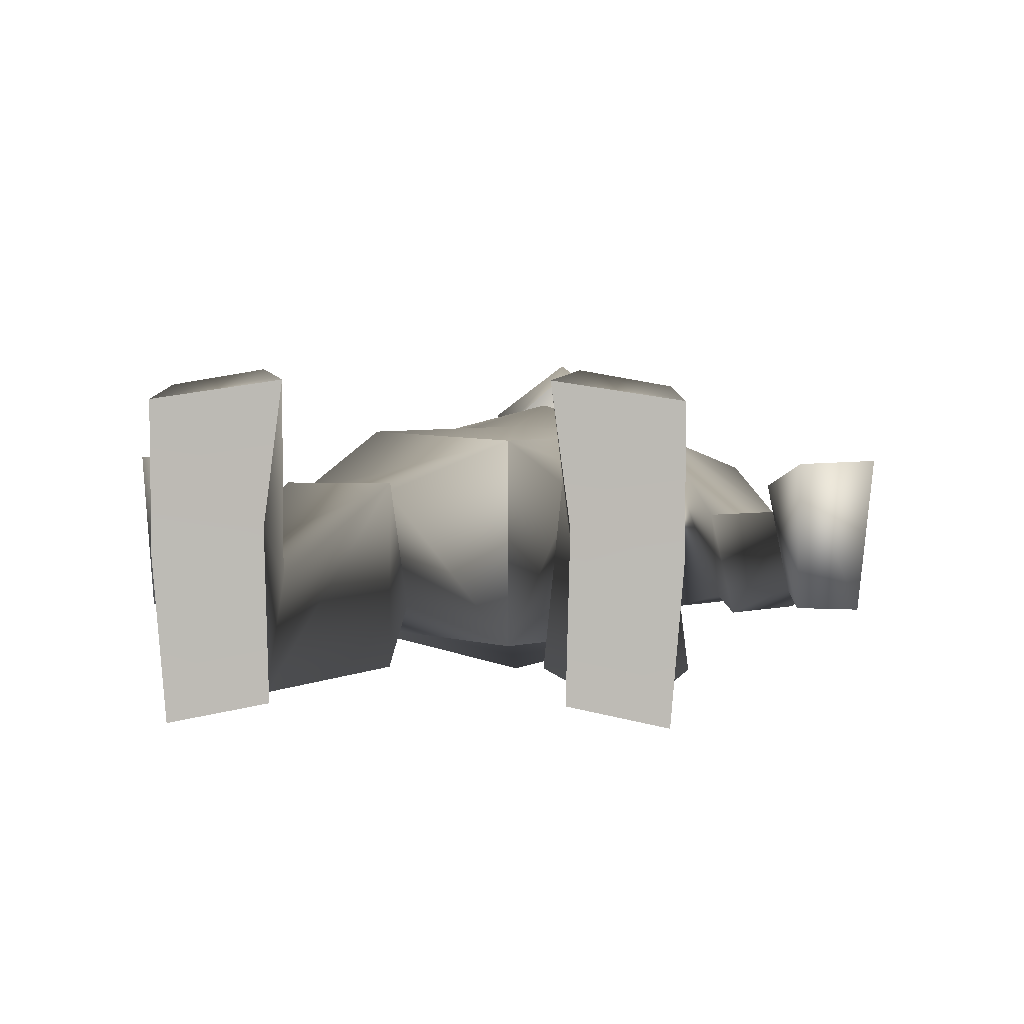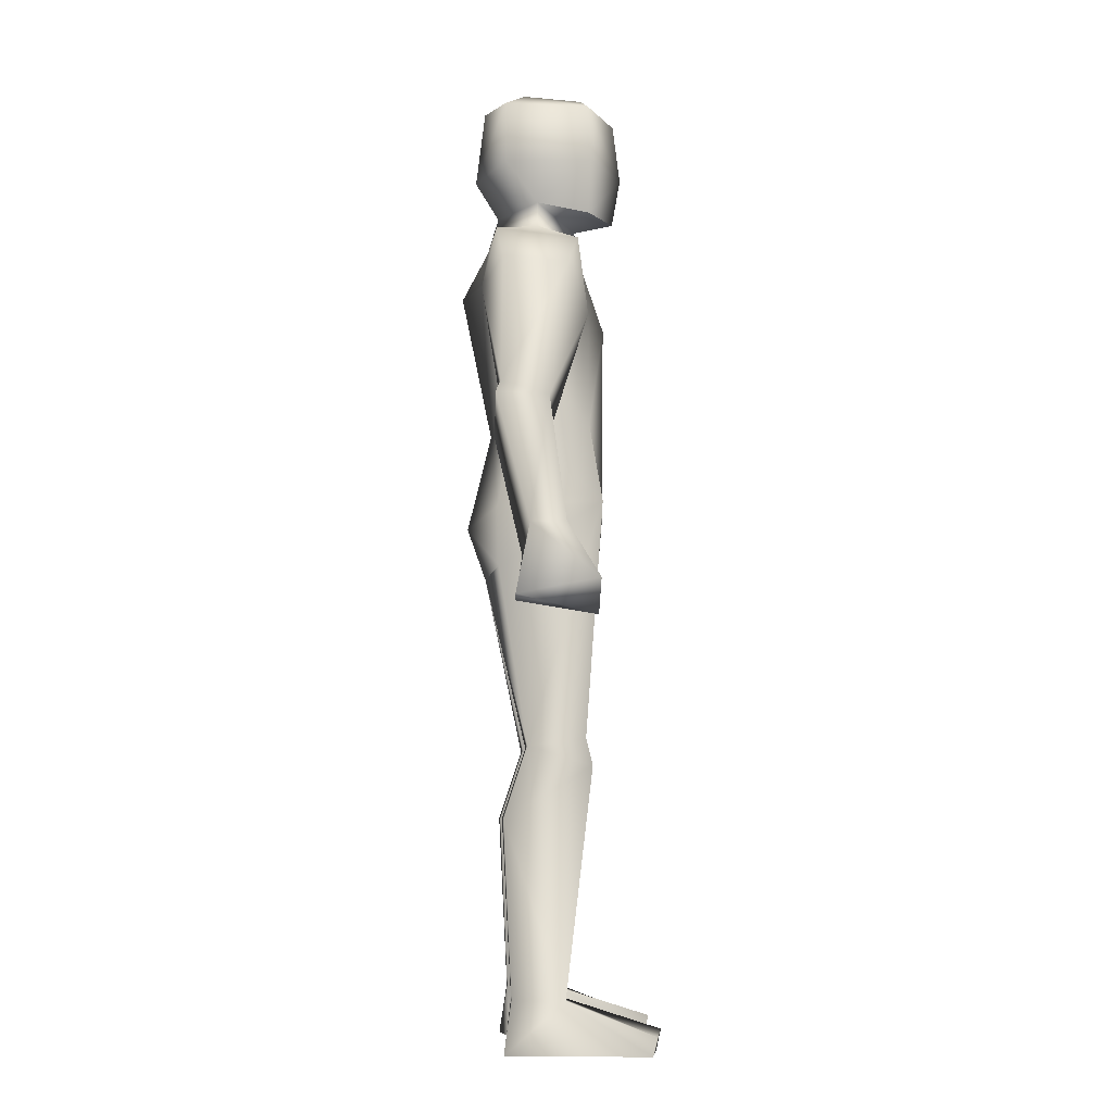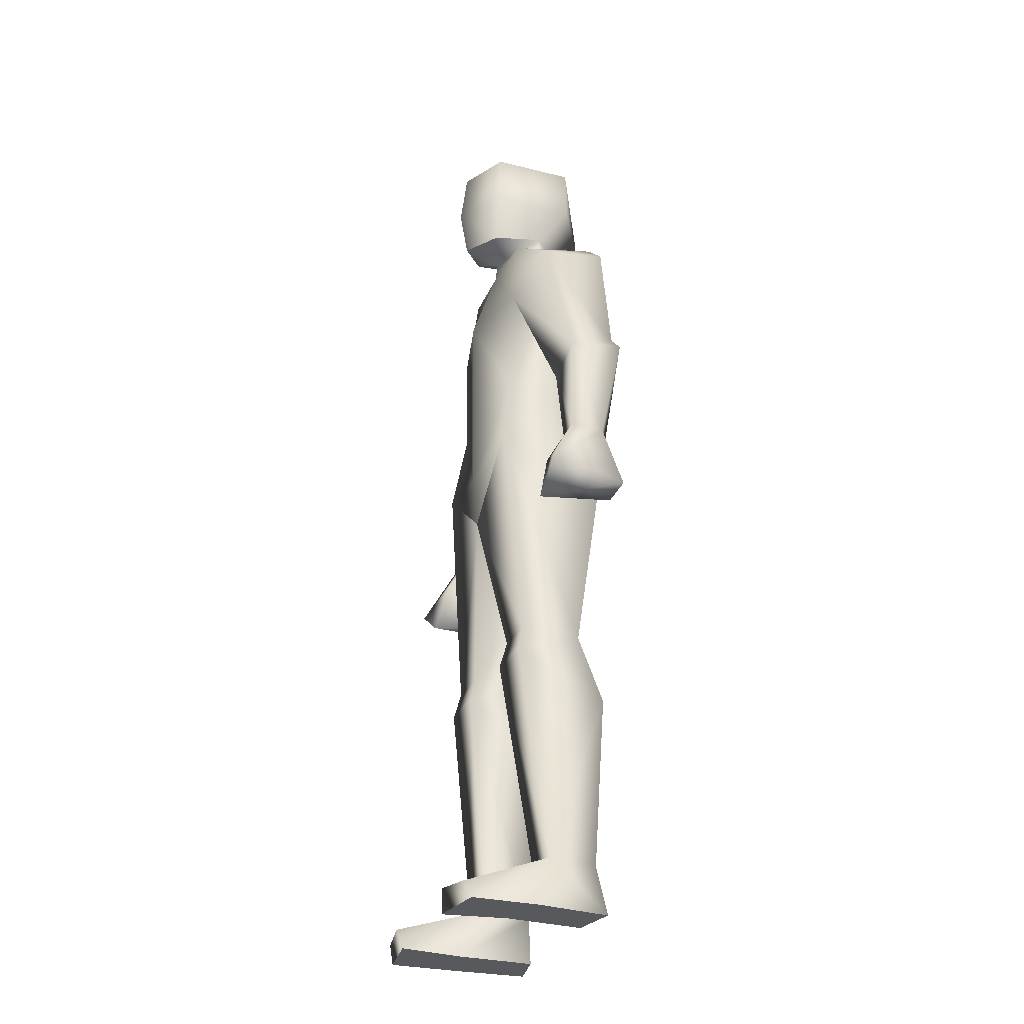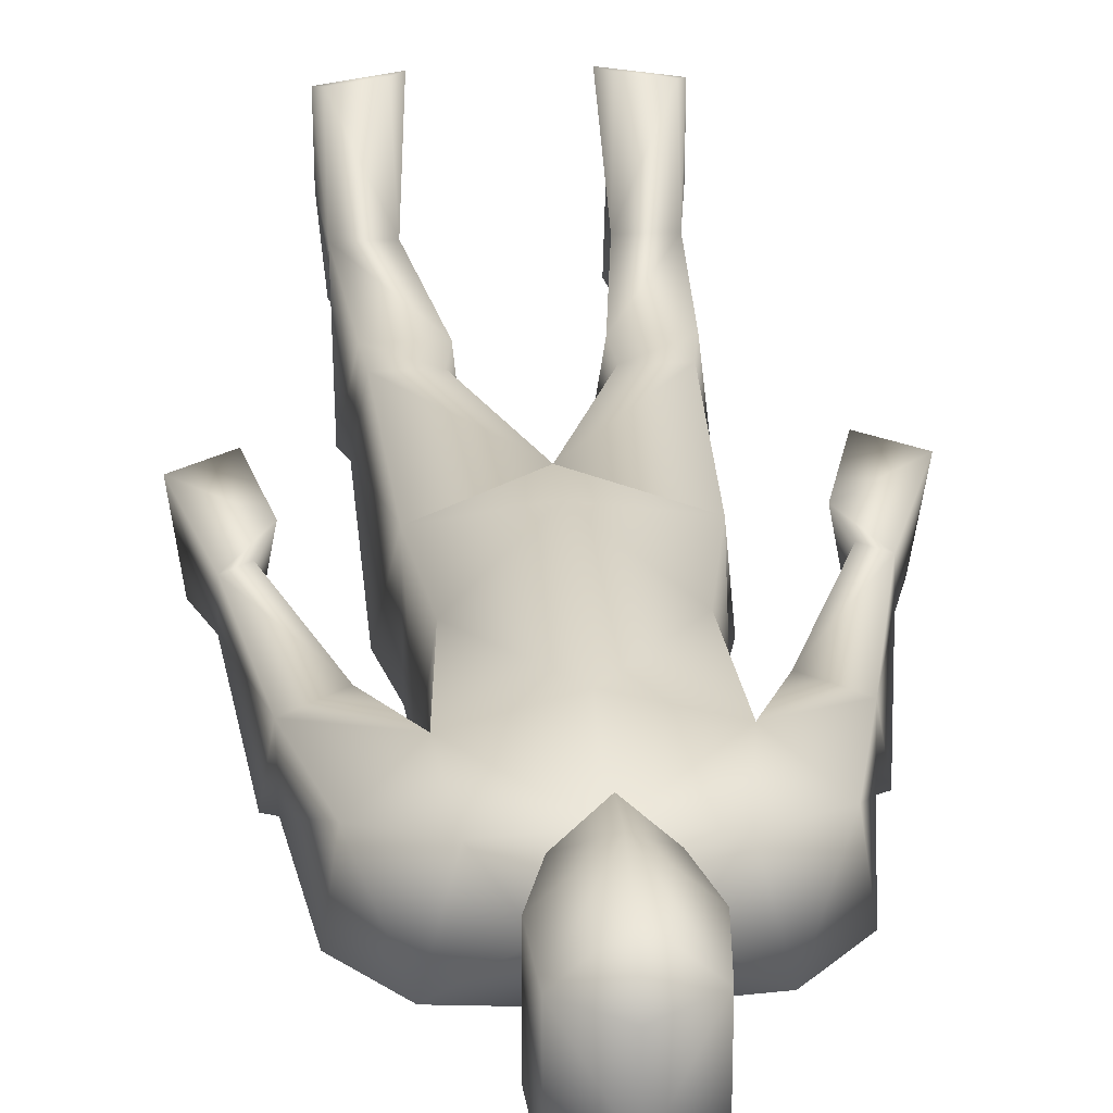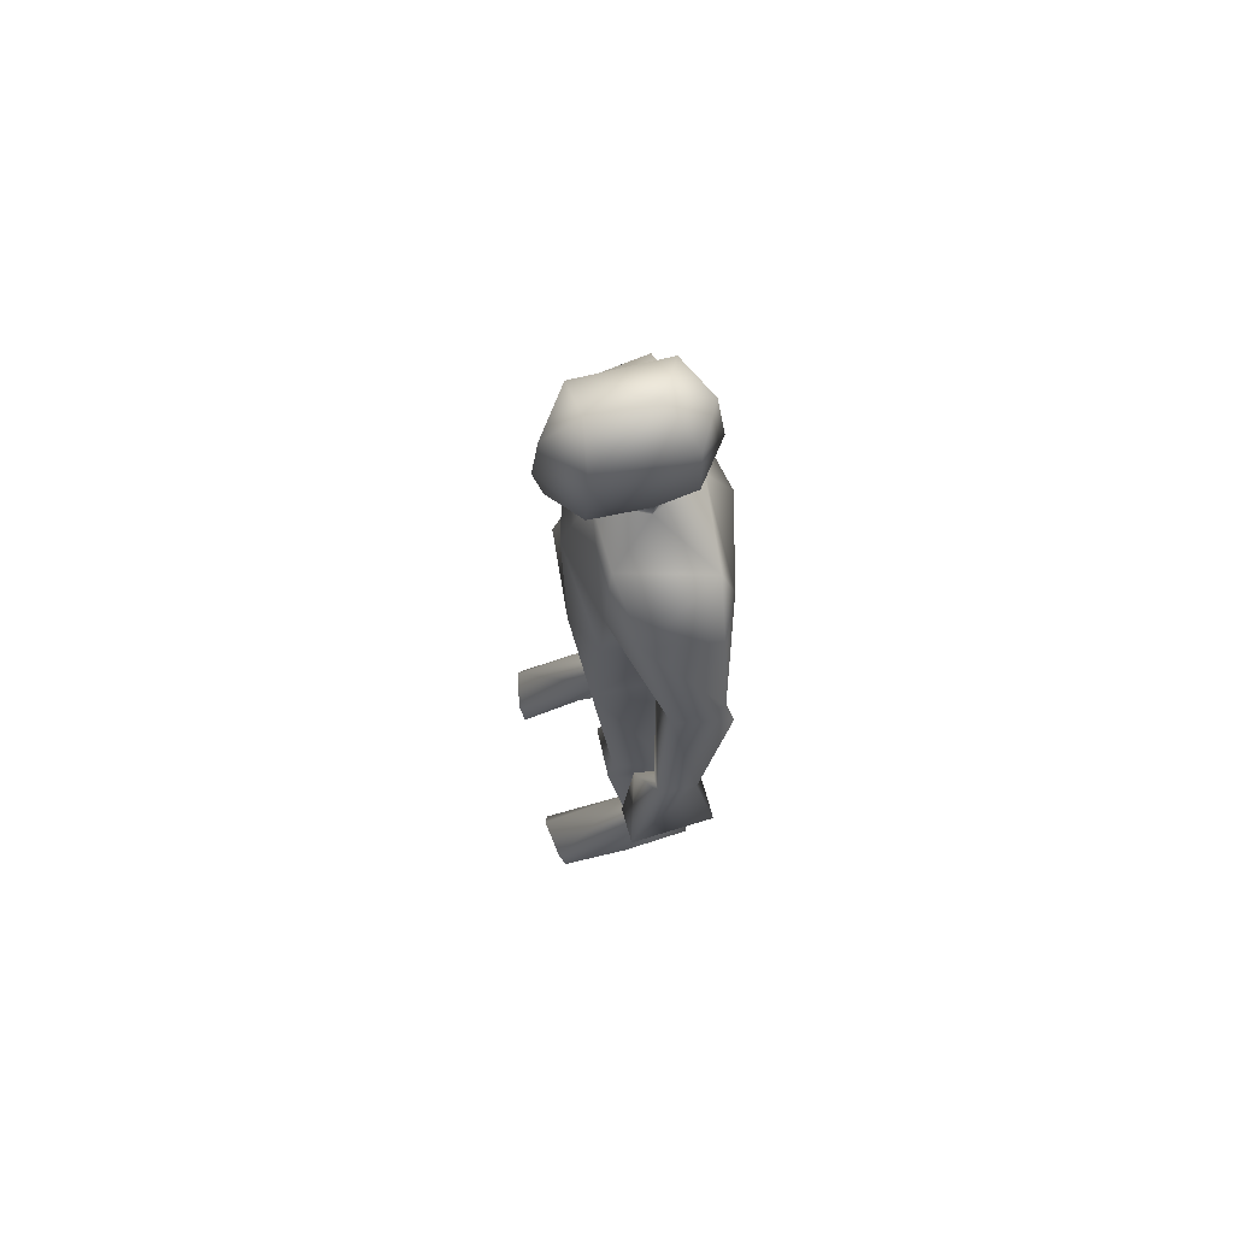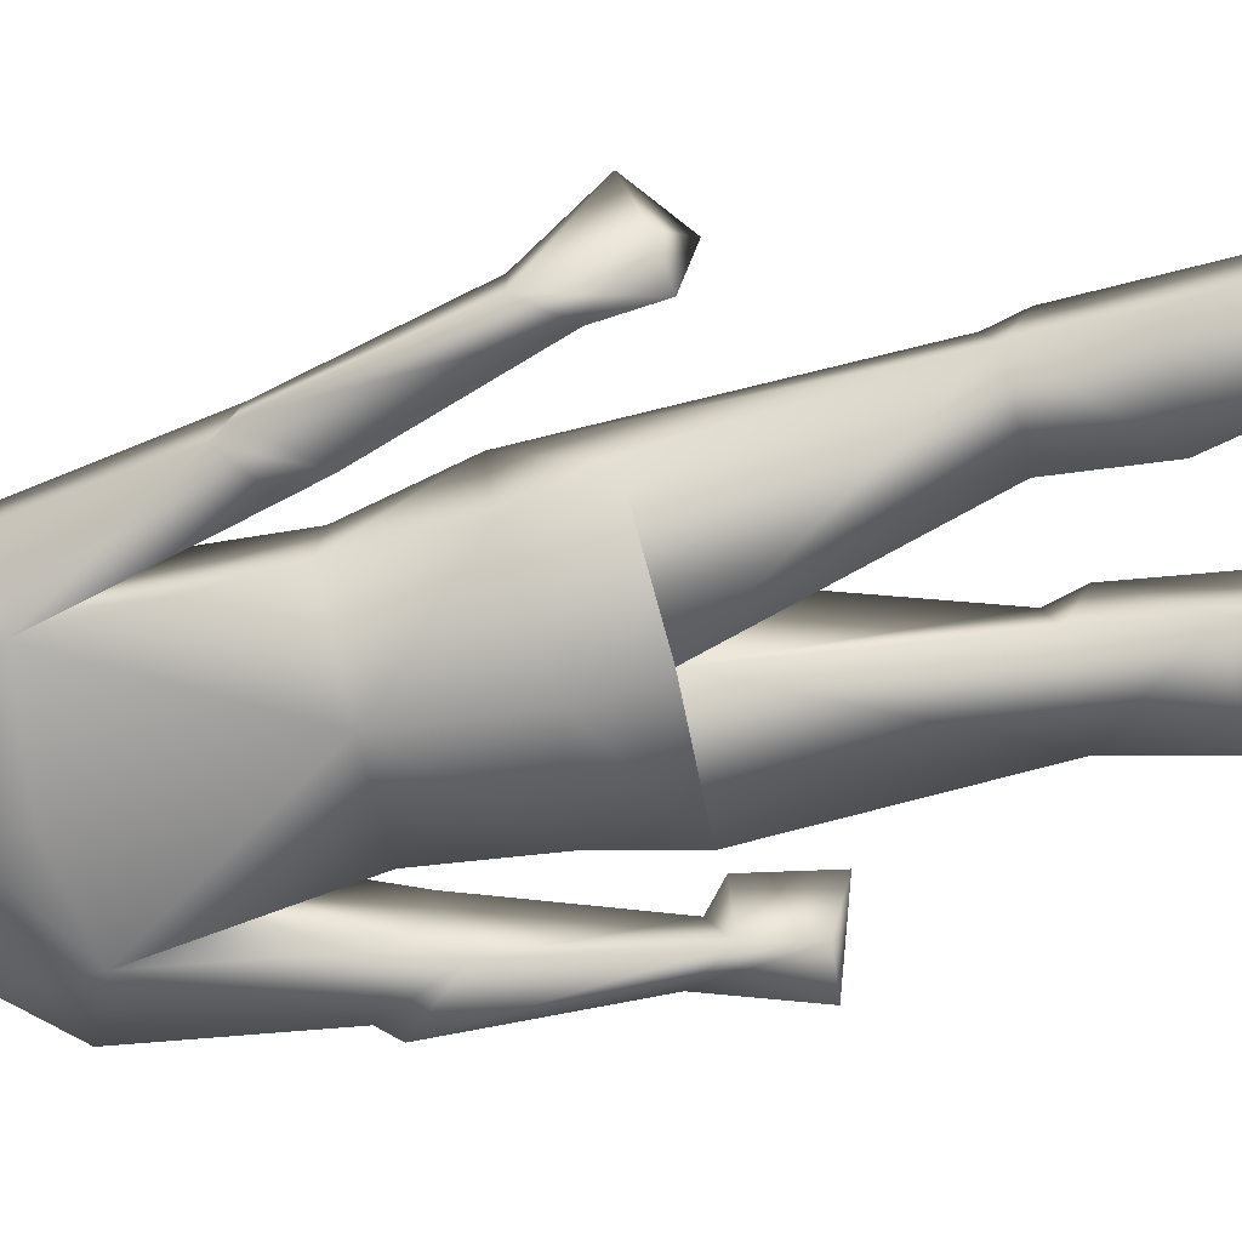
<metadata>
{"format":"obj","ext":"obj","renderer":"f3d","projection":"perspective","resolution":1024,"background":"white","views":[{"elev":4.4,"azim":4.8,"up":"+Z"},{"elev":-7.3,"azim":-92.7,"up":"+Y"},{"elev":-30.1,"azim":68.5,"up":"+Y"},{"elev":26.1,"azim":175.9,"up":"+Z"},{"elev":72.1,"azim":77.0,"up":"+Y"},{"elev":-69.1,"azim":-76.7,"up":"+Z"}]}
</metadata>
<code>
o HumanLow
v 0.204 0.586 -0.01271
v 0.1823 0.6015 0.1024
v 0.09565 0.6015 0.1024
v 0.07395 0.586 -0.01271
v 0.1459 0.1019 -0.0418
v 0.1302 0.1019 0.06055
v 0.2169 0.1019 0.06055
v 0.2013 0.1019 -0.0418
v 0.2186 0.001012 -0.05677
v 0.1286 0.001012 -0.03839
v 0.1326 0.001012 0.1145
v 0.2308 0.001012 0.08831
v 0.1379 0.04215 0.2492
v 0.2167 0.03405 0.2358
v 0.2314 -0.001025 0.2248
v 0.1158 -0.001025 0.2421
v 0.08696 0.5496 0.1151
v 0.191 0.5496 0.1151
v 0.07599 0.4461 -0.05879
v 0.2178 0.4461 -0.05879
v 0.1632 1.074 0.1379
v 0.1631 1.062 -0.07123
v 0.1928 0.9393 -0.06929
v 0.1341 1.232 0.1131
v 0.156 1.232 -0.03959
v 0.1507 1.457 0.1102
v 0.167 1.505 -0.1049
v 0.1293 1.622 0.0908
v 0.1723 1.627 -0.07553
v 0.2929 1.288 -0.06865
v 0.2943 1.262 0.02587
v 0.2245 1.238 -0.06417
v 0.2168 1.213 0.03358
v 0.0632 1.664 0.01068
v 0.3126 1.262 -0.07893
v 0.2437 1.182 -0.07893
v 0.3487 1.006 0.05656
v 0.3121 0.9752 0.05656
v 0.3515 1.004 -0.01312
v 0.2372 1.543 0.06798
v 0.2569 1.547 -0.06407
v 0.4032 0.8924 0.1185
v 0.2872 0.9454 0.08715
v 0.3094 0.9434 -0.02686
v 0.3859 0.863 -0.04137
v 0.3238 0.8306 0.1185
v 0.3207 0.8566 -0.03957
v 0.06937 1.713 0.01068
v 0.06036 1.695 0.1172
v 0.08797 1.801 0.1199
v 0.07911 1.917 0.1143
v 0.08797 1.796 -0.05541
v 0.07911 1.921 -0.05677
v -2e-06 1.965 -0.01515
v -2e-06 1.955 0.1037
v -0.07911 1.921 -0.05677
v -2e-06 1.921 -0.09801
v -2e-06 1.771 -0.1163
v -0.08797 1.796 -0.05541
v -0.07911 1.917 0.1143
v -0.08797 1.801 0.1199
v -2e-06 1.898 0.1722
v -2e-06 1.781 0.1869
v -2e-06 1.685 0.1699
v -0.06036 1.695 0.1172
v -2e-06 1.695 -0.06919
v -2e-06 1.668 0.0905
v -0.06937 1.713 0.01068
v -0.3207 0.8566 -0.03957
v -0.3238 0.8306 0.1185
v -0.3859 0.863 -0.04137
v -0.3094 0.9434 -0.02686
v -0.2872 0.9454 0.08715
v -0.4032 0.8924 0.1185
v -0.2569 1.547 -0.06407
v -0.2372 1.543 0.06798
v -2e-06 1.618 0.09586
v -2e-06 1.621 -0.09081
v -0.3515 1.004 -0.01312
v -0.3121 0.9752 0.05656
v -0.3487 1.006 0.05656
v -0.2437 1.182 -0.07893
v -0.3125 1.262 -0.07893
v -0.0632 1.664 0.01068
v -0.2168 1.213 0.03358
v -0.2245 1.238 -0.06417
v -0.2943 1.262 0.02587
v -0.2929 1.288 -0.06865
v -0.1723 1.627 -0.07553
v -0.1293 1.622 0.0908
v -2e-06 1.456 0.1503
v -2e-06 1.52 -0.1427
v -0.167 1.505 -0.1049
v -0.1507 1.457 0.1102
v -2e-06 1.229 0.1477
v -2e-06 1.229 -0.08242
v -0.156 1.232 -0.03959
v -0.1341 1.232 0.1131
v -0.1928 0.9393 -0.06929
v -2e-06 0.9319 -0.09277
v -2e-06 0.9335 0.1363
v -2e-06 1.036 -0.1298
v -2e-06 1.042 0.1463
v -0.1631 1.062 -0.07123
v -0.1632 1.074 0.1379
v -0.2178 0.4461 -0.05879
v -0.07599 0.4461 -0.05879
v -0.191 0.5496 0.1151
v -0.08696 0.5496 0.1151
v -0.1158 -0.001025 0.2421
v -0.2314 -0.001025 0.2248
v -0.2167 0.03405 0.2358
v -0.1379 0.04215 0.2492
v -0.2308 0.001012 0.08831
v -0.1326 0.001012 0.1145
v -0.1286 0.001012 -0.03839
v -0.2186 0.001012 -0.05677
v -0.2013 0.1019 -0.0418
v -0.2169 0.1019 0.06055
v -0.1302 0.1019 0.06055
v -0.1459 0.1019 -0.0418
v -0.07395 0.586 -0.01271
v -0.09565 0.6015 0.1024
v -0.1823 0.6015 0.1024
v -0.204 0.586 -0.01271
v 0.2186 0.001012 -0.05677
v 0.1286 0.001012 -0.03839
v 0.2314 -0.001025 0.2248
v 0.1158 -0.001025 0.2421
v 0.2308 0.001012 0.08831
v 0.1326 0.001012 0.1145
v 0.06036 1.695 0.1172
v -2e-06 1.685 0.1699
v -0.06036 1.695 0.1172
v -2e-06 1.618 0.09586
v -2e-06 0.9319 -0.09277
v -2e-06 0.9319 -0.09277
v -2e-06 0.9335 0.1363
v -2e-06 0.9335 0.1363
v -0.2308 0.001012 0.08831
v -0.2186 0.001012 -0.05677
v -0.1326 0.001012 0.1145
v -0.1286 0.001012 -0.03839
v -0.1158 -0.001025 0.2421
v -0.2314 -0.001025 0.2248
f 5 8 126 127
f 6 13 14 7
f 13 129 128 14
f 7 14 128 130
f 6 131 129 13
f 5 127 131 6
f 7 130 126 8
f 11 12 15 16
f 9 12 11 10
f 3 17 18 2
f 17 6 7 18
f 8 5 19 20
f 1 20 19 4
f 7 8 20 18
f 5 6 17 19
f 1 2 18
f 1 18 20
f 3 4 17
f 4 19 17
f 101 21 103
f 23 22 21
f 102 22 23 100
f 21 22 25 24
f 22 102 96 25
f 103 21 24 95
f 26 27 32 33
f 30 35 36 32
f 30 31 35
f 32 36 33
f 33 38 37 31
f 35 39 44 36
f 31 37 39 35
f 36 44 38 33
f 34 28 29
f 28 34 77
f 29 78 34
f 27 92 78 29
f 26 28 77 91
f 40 28 26
f 40 31 30 41
f 29 41 27
f 26 33 31 40
f 27 41 30 32
f 37 38 43 42
f 39 37 42 45
f 38 44 43
f 45 42 46 47
f 42 43 46
f 43 44 47 46
f 39 45 47 44
f 1 23 21 2
f 1 4 137 23
f 2 21 139 3
f 3 139 137 4
f 135 34 48 67
f 34 78 66 48
f 24 25 27 26
f 24 26 91 95
f 27 25 96 92
f 67 48 132 64
f 49 50 63 133
f 48 52 50 49
f 48 66 58 52
f 50 52 53 51
f 62 51 55
f 57 54 53
f 51 53 54 55
f 58 57 53 52
f 63 50 51 62
f 63 62 60 61
f 58 59 56 57
f 60 55 54 56
f 57 56 54
f 62 55 60
f 61 60 56 59
f 68 59 58 66
f 68 134 61 59
f 134 133 63 61
f 67 64 65 68
f 93 92 96 97
f 98 95 91 94
f 98 94 93 97
f 84 68 66 78
f 135 67 68 84
f 123 122 136 138
f 124 123 138 105
f 125 99 136 122
f 125 124 105 99
f 79 72 69 71
f 73 70 69 72
f 74 70 73
f 71 69 70 74
f 80 73 72
f 79 71 74 81
f 81 74 73 80
f 93 86 88 75
f 94 76 87 85
f 89 93 75
f 76 75 88 87
f 76 94 90
f 94 91 77 90
f 93 89 78 92
f 89 84 78
f 90 77 84
f 84 89 90
f 82 85 80 72
f 87 83 79 81
f 83 82 72 79
f 85 87 81 80
f 86 85 82
f 88 83 87
f 88 86 82 83
f 94 85 86 93
f 103 95 98 105
f 104 97 96 102
f 105 98 97 104
f 102 100 99 104
f 99 105 104
f 101 103 105
f 122 109 107
f 123 109 122
f 125 106 108
f 125 108 124
f 121 107 109 120
f 119 108 106 118
f 125 122 107 106
f 118 106 107 121
f 109 108 119 120
f 123 124 108 109
f 141 143 142 140
f 142 144 145 140
f 119 118 117 114
f 121 120 115 116
f 120 113 110 115
f 119 114 111 112
f 113 112 111 110
f 120 119 112 113
f 121 116 117 118
f 28 40 29
f 29 40 41
f 75 76 89
f 76 90 89

</code>
